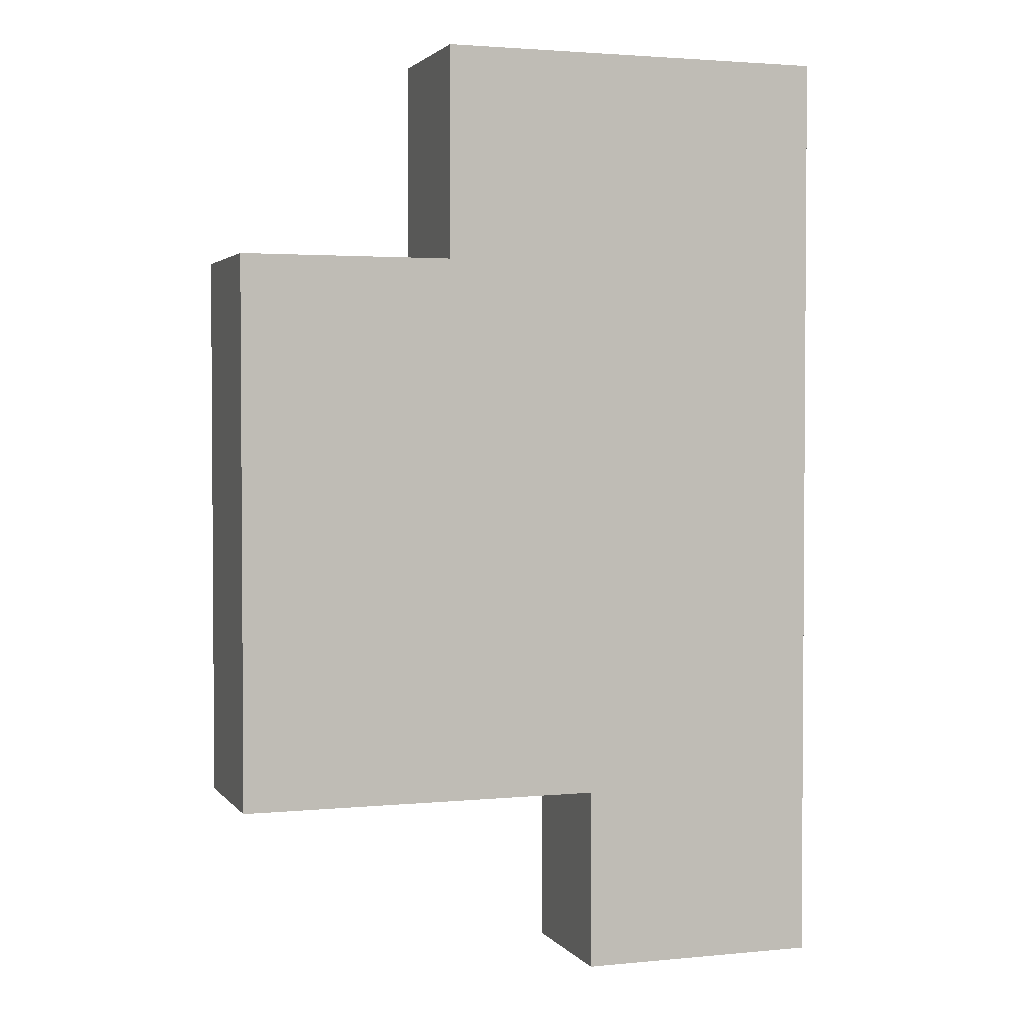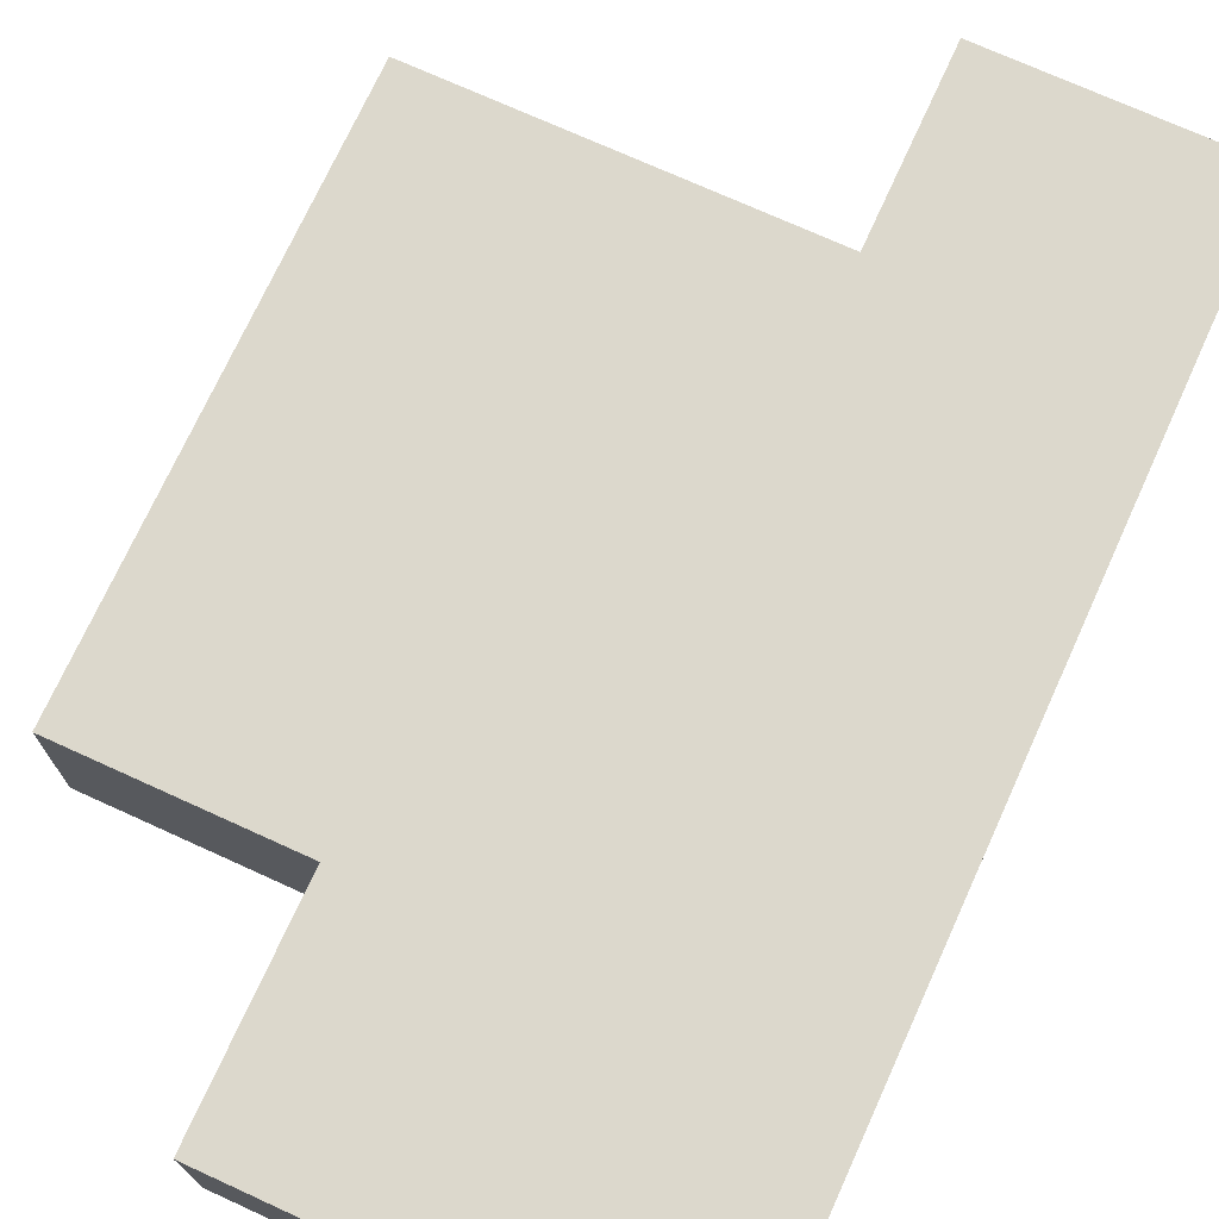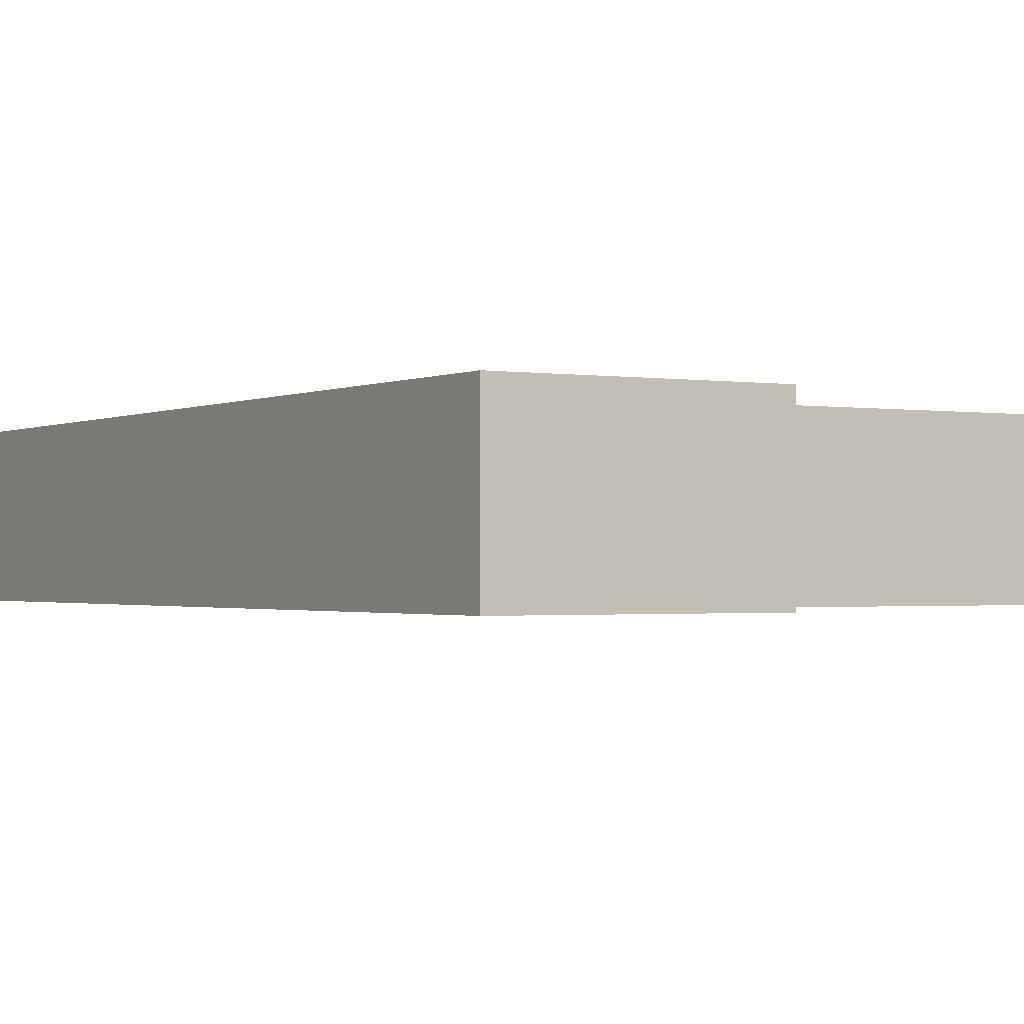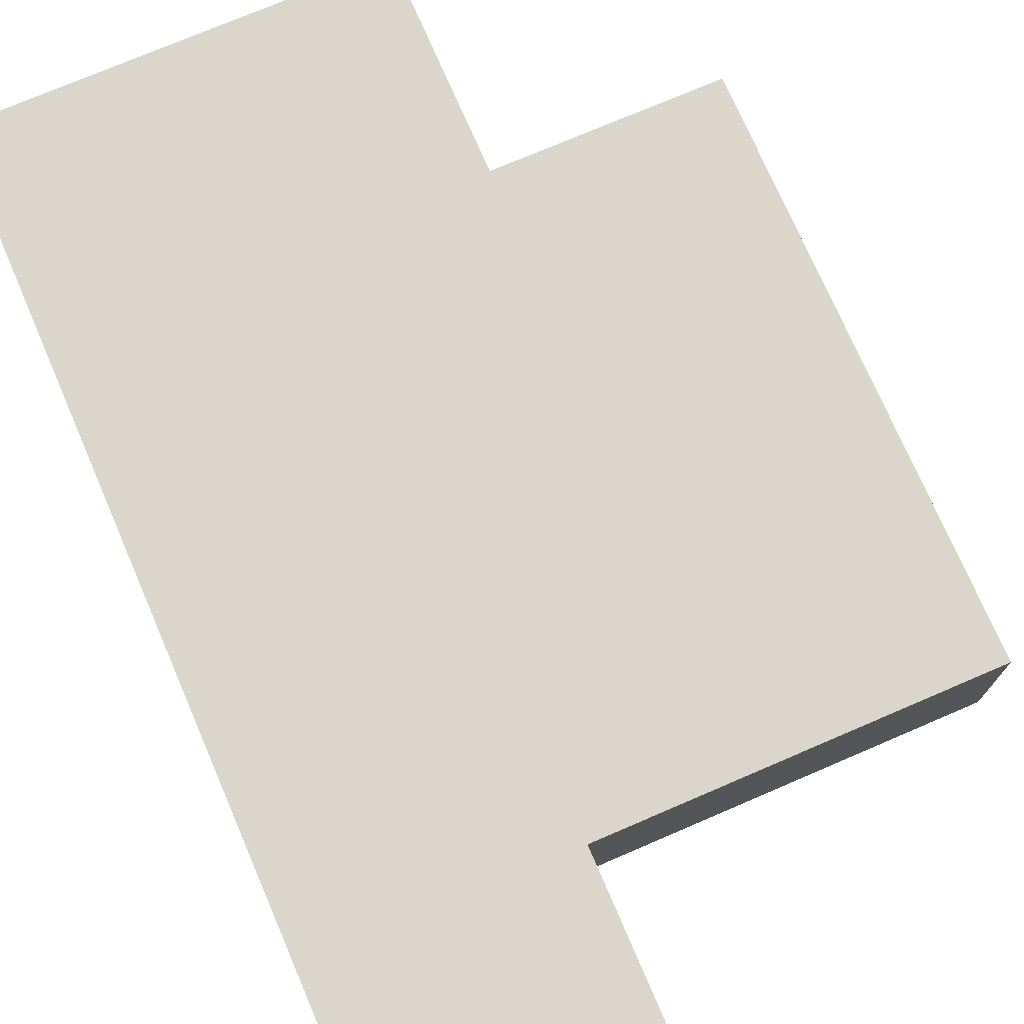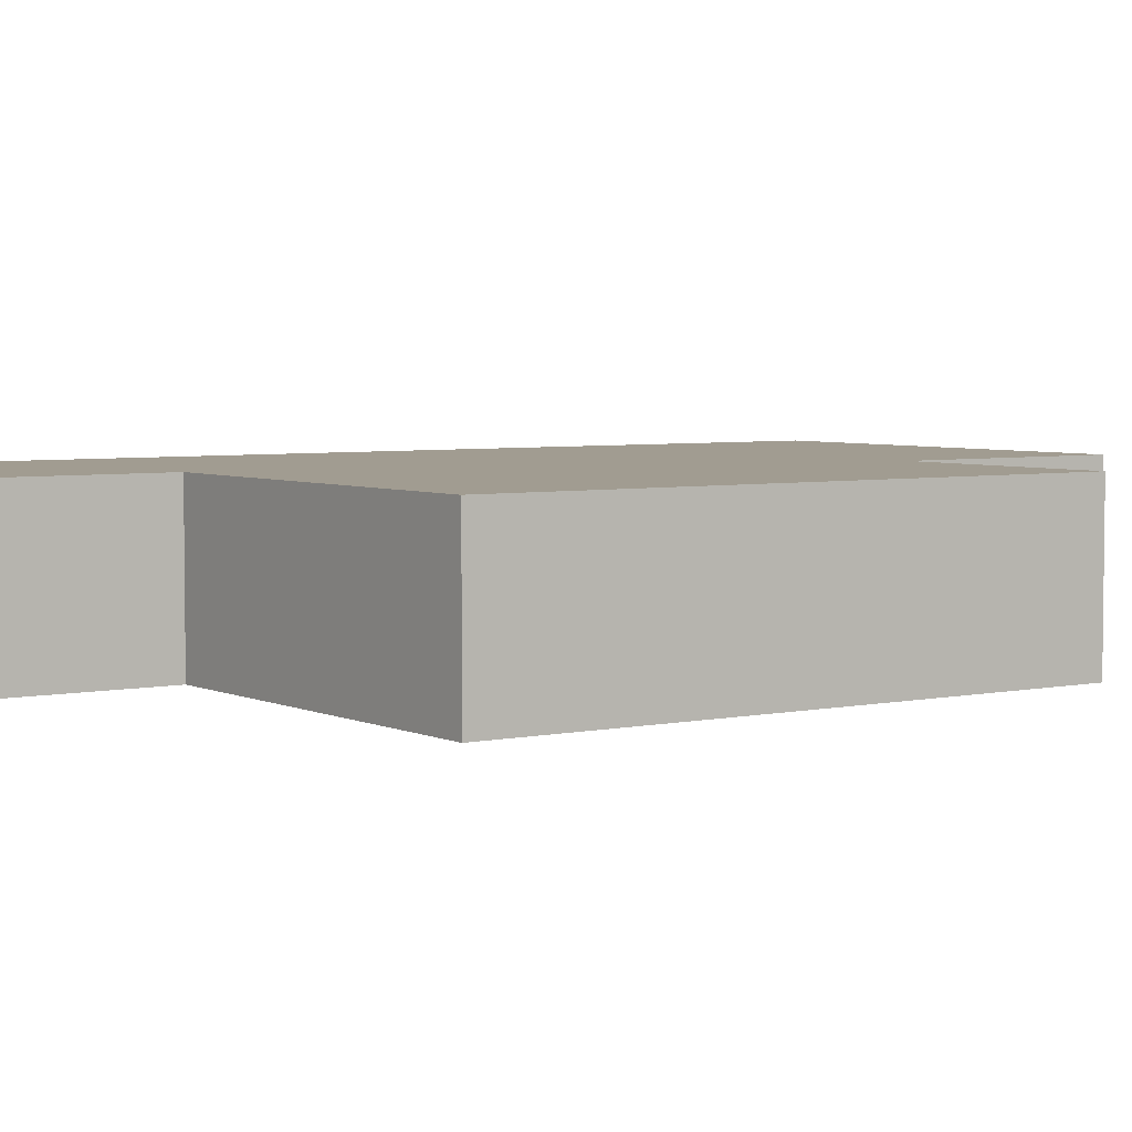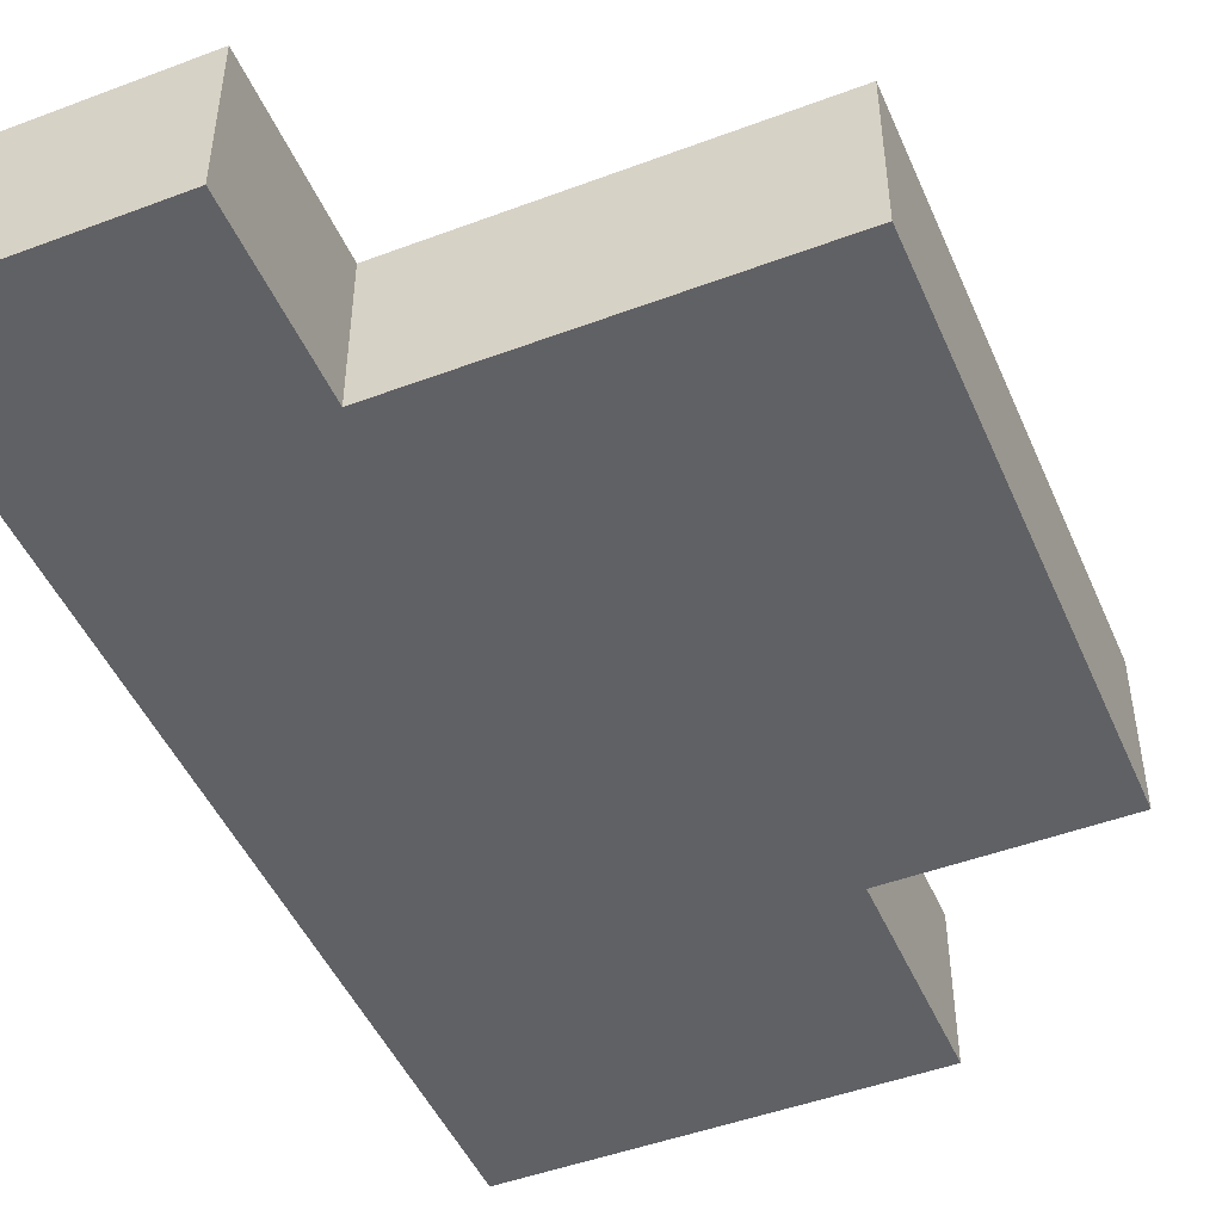
<metadata>
{"format":"obj","ext":"obj","renderer":"f3d","projection":"perspective","resolution":1024,"background":"white","views":[{"elev":2.5,"azim":161.1,"up":"+Y"},{"elev":72.7,"azim":-155.5,"up":"+Z"},{"elev":-1.2,"azim":-30.8,"up":"+Z"},{"elev":74.0,"azim":-23.3,"up":"+Z"},{"elev":4.5,"azim":55.2,"up":"+Z"},{"elev":-47.6,"azim":22.9,"up":"+Z"}]}
</metadata>
<code>
g fort_frozen_sea_ice_floe_08
v 1.25 1.062 -0.3125
v 1.25 1.062 0.3125
v 0.375 1.062 0.3125
v 0.375 1.062 -0.3125
v 0.375 1.062 -0.3125
v 0.375 1.062 0.3125
v 0.375 1.938 0.3125
v 0.375 1.938 -0.3125
v 0.375 1.938 -0.3125
v 0.375 1.938 0.3125
v -1.25 1.938 0.3125
v -1.25 1.938 -0.3125
v -1.25 1.938 -0.3125
v -1.25 1.938 0.3125
v -1.25 -1.937 0.3125
v -1.25 -1.937 -0.3125
v -1.25 -1.937 -0.3125
v -1.25 -1.937 0.3125
v -0.25 -1.937 0.3125
v -0.25 -1.937 -0.3125
v -0.25 -1.937 -0.3125
v -0.25 -1.937 0.3125
v -0.25 -1.187 0.3125
v -0.25 -1.187 -0.3125
v -0.25 -1.187 -0.3125
v -0.25 -1.187 0.3125
v 1.25 -1.188 0.3125
v 1.25 -1.188 -0.3125
v 1.25 -1.188 -0.3125
v 1.25 -1.188 0.3125
v 1.25 1.062 0.3125
v 1.25 1.062 -0.3125
v 0.375 1.938 -0.3125
v -1.25 1.938 -0.3125
v -1.25 -1.937 -0.3125
v 0.375 1.062 -0.3125
v -0.25 -1.187 -0.3125
v 1.25 1.062 -0.3125
v 1.25 -1.188 -0.3125
v -0.25 -1.937 -0.3125
v 0.375 1.938 0.3125
v 0.375 1.062 0.3125
v -1.25 -1.937 0.3125
v -1.25 1.938 0.3125
v -0.25 -1.187 0.3125
v 1.25 1.062 0.3125
v 1.25 -1.188 0.3125
v -0.25 -1.937 0.3125
g fort_frozen_sea_ice_floe_08_0
f 3 2 1
f 4 3 1
f 7 6 5
f 8 7 5
f 11 10 9
f 12 11 9
f 15 14 13
f 16 15 13
f 19 18 17
f 20 19 17
f 23 22 21
f 24 23 21
f 27 26 25
f 28 27 25
f 31 30 29
f 32 31 29
g fort_frozen_sea_ice_floe_08_1
f 35 34 33
f 36 35 33
f 35 36 37
f 37 36 38
f 39 37 38
f 40 35 37
g fort_frozen_sea_ice_floe_08_2
f 43 42 41
f 44 43 41
f 45 42 43
f 46 42 45
f 47 46 45
f 48 45 43

</code>
